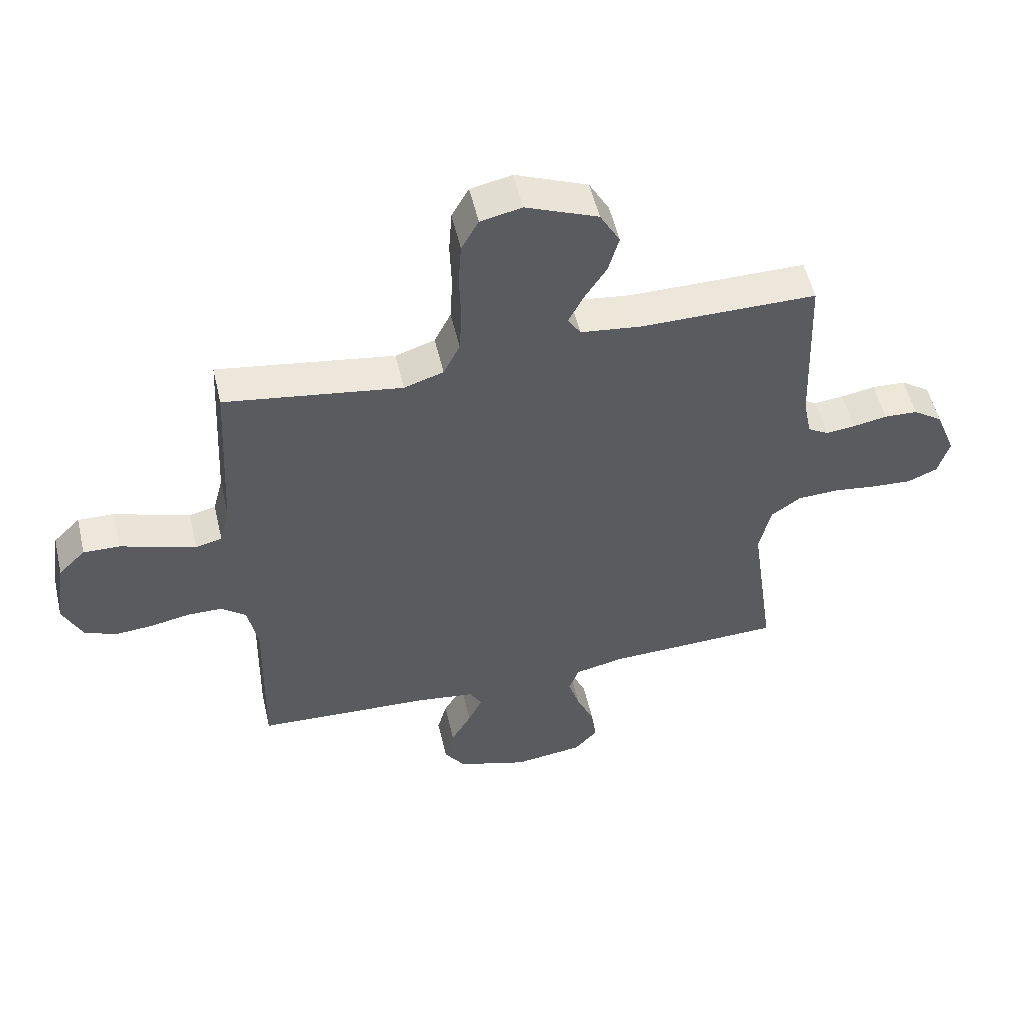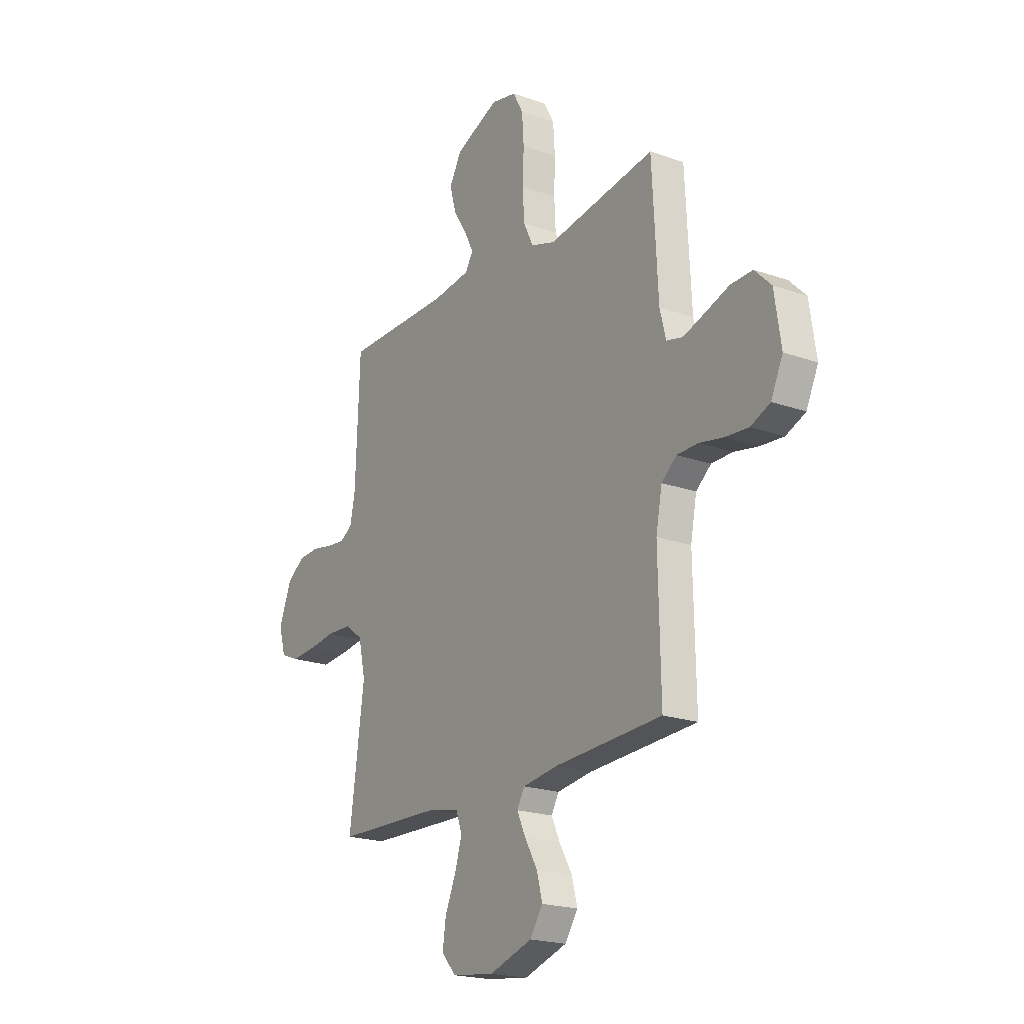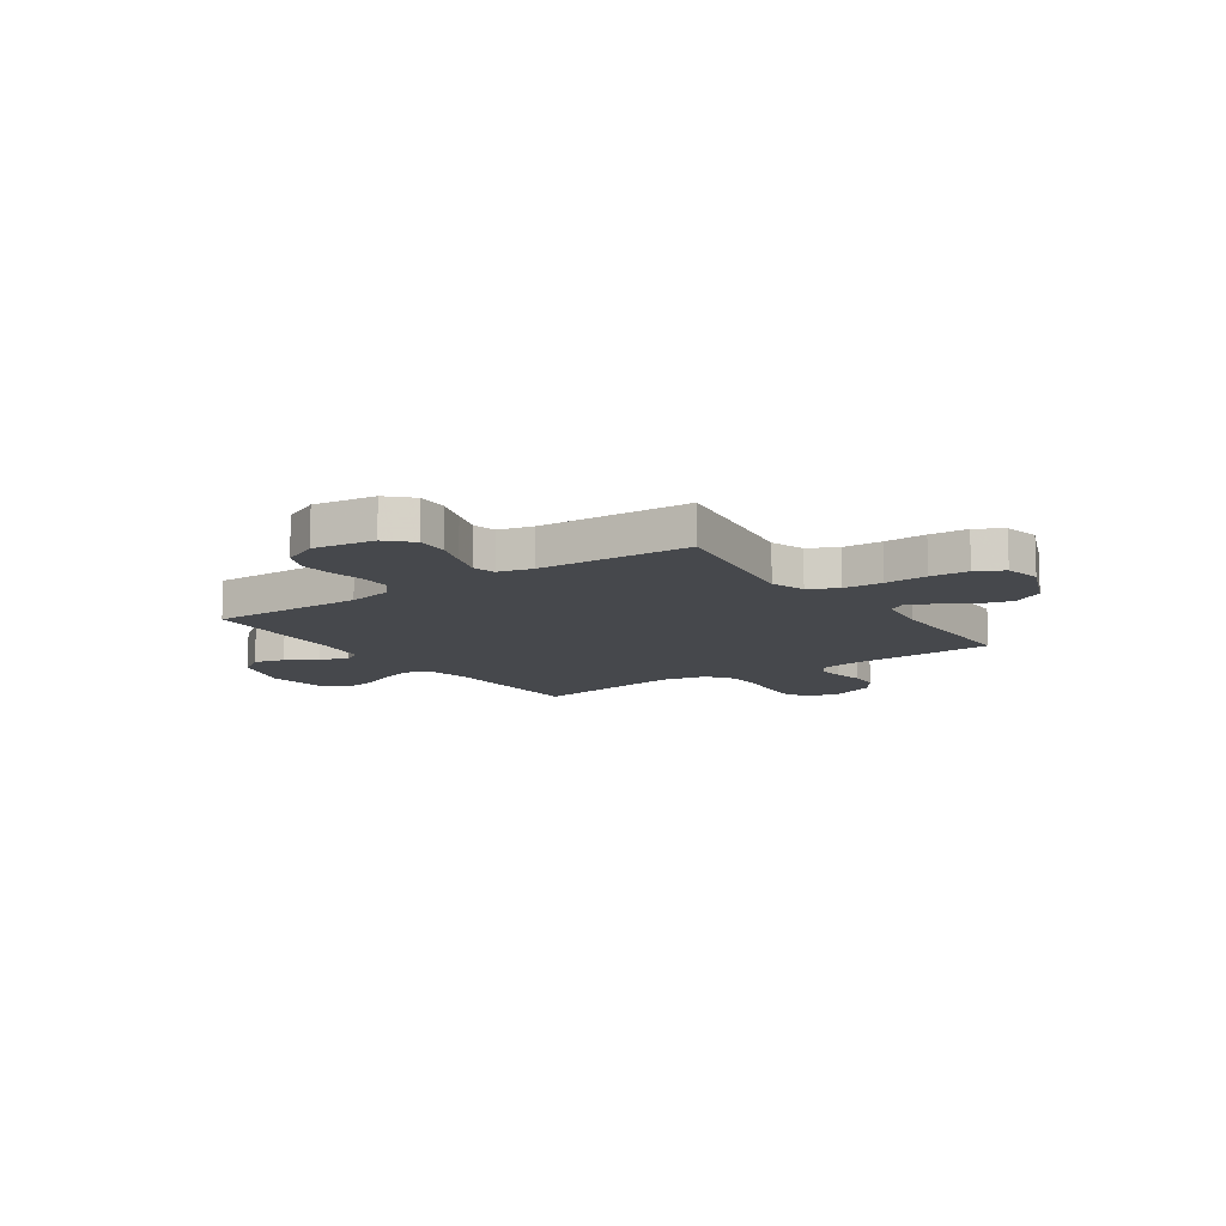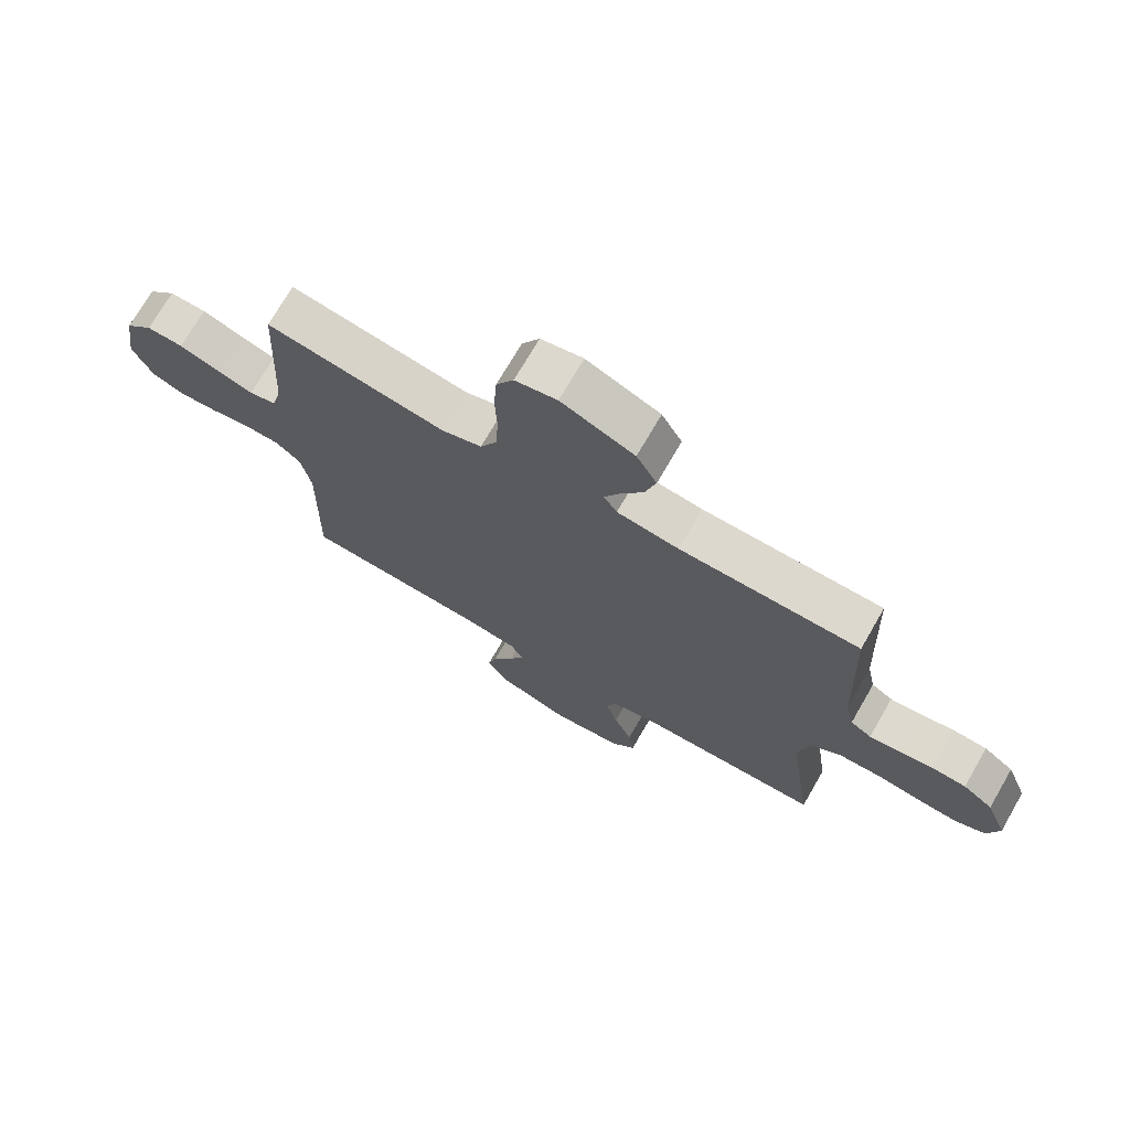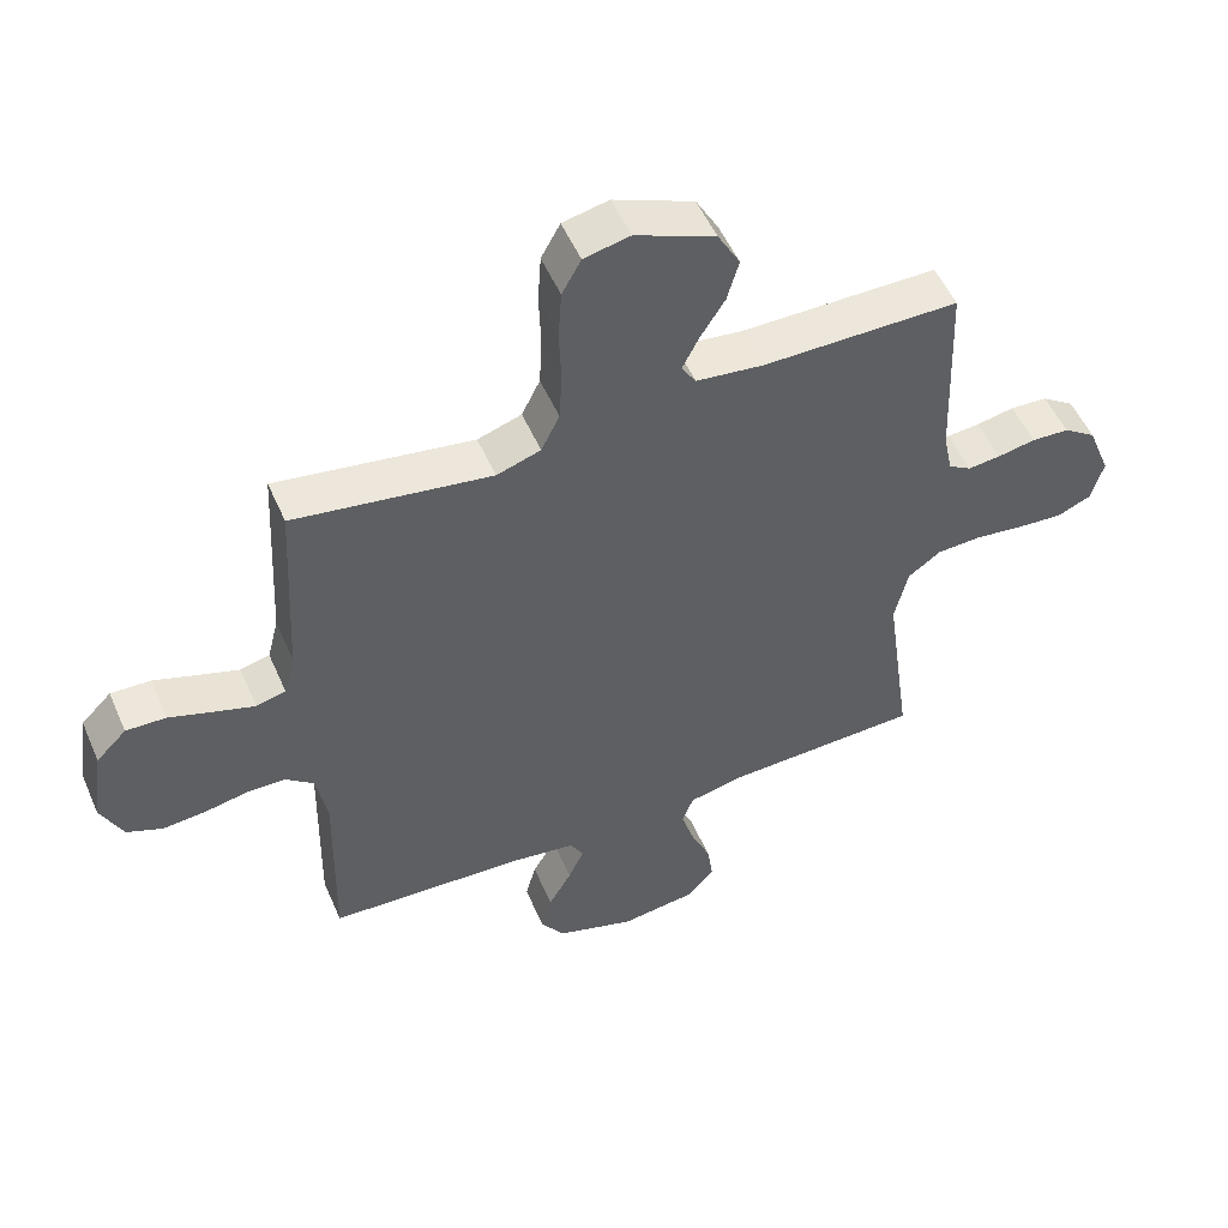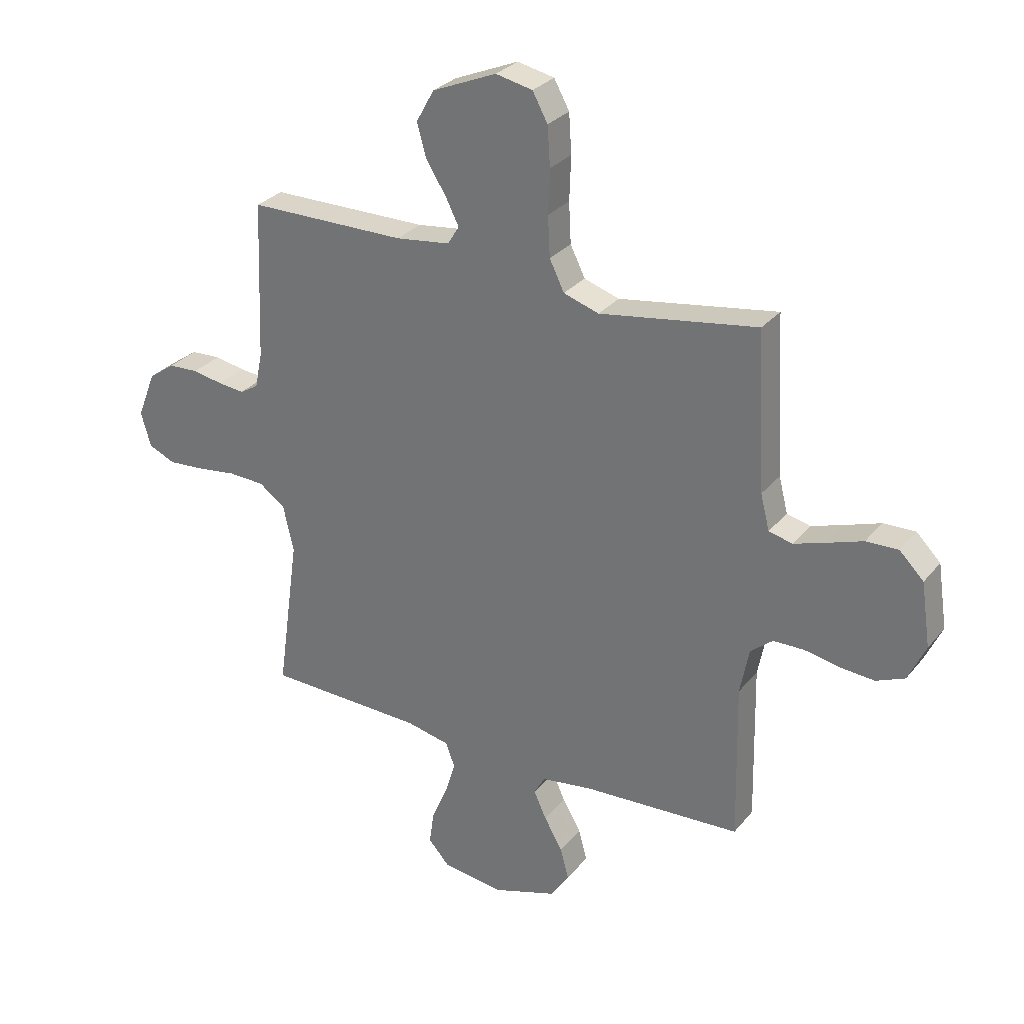
<metadata>
{"format":"obj","ext":"obj","renderer":"f3d","projection":"perspective","resolution":1024,"background":"white","views":[{"elev":53.9,"azim":-13.1,"up":"+Z"},{"elev":-20.4,"azim":-122.9,"up":"+Z"},{"elev":-11.5,"azim":-55.2,"up":"+Y"},{"elev":72.2,"azim":30.1,"up":"+Z"},{"elev":52.6,"azim":-23.3,"up":"+Z"},{"elev":29.2,"azim":-148.8,"up":"+Z"}]}
</metadata>
<code>
v 0.5 0.07 0.5
v 0.512 0.07 0.2
v 0.526 0.07 0.132
v 0.561 0.07 0.111
v 0.611 0.07 0.116
v 0.669 0.07 0.127
v 0.726 0.07 0.124
v 0.776 0.07 0.089
v 0.811 0.07 0
v 0.792 0.07 -0.066
v 0.741 0.07 -0.088
v 0.672 0.07 -0.083
v 0.597 0.07 -0.073
v 0.528 0.07 -0.076
v 0.478 0.07 -0.112
v 0.458 0.07 -0.2
v 0.5 0.07 -0.5
v 0.2 0.07 -0.509
v 0.116 0.07 -0.527
v 0.099 0.07 -0.574
v 0.119 0.07 -0.639
v 0.149 0.07 -0.708
v 0.158 0.07 -0.772
v 0.118 0.07 -0.817
v 0 0.07 -0.832
v -0.12 0.07 -0.793
v -0.156 0.07 -0.74
v -0.14 0.07 -0.68
v -0.105 0.07 -0.619
v -0.081 0.07 -0.567
v -0.102 0.07 -0.53
v -0.2 0.07 -0.516
v -0.5 0.07 -0.5
v -0.494 0.07 -0.2
v -0.511 0.07 -0.112
v -0.553 0.07 -0.077
v -0.612 0.07 -0.076
v -0.679 0.07 -0.089
v -0.744 0.07 -0.094
v -0.798 0.07 -0.071
v -0.831 0.07 0
v -0.813 0.07 0.121
v -0.767 0.07 0.167
v -0.706 0.07 0.165
v -0.639 0.07 0.142
v -0.578 0.07 0.122
v -0.533 0.07 0.133
v -0.516 0.07 0.2
v -0.5 0.07 0.5
v -0.2 0.07 0.453
v -0.133 0.07 0.475
v -0.105 0.07 0.532
v -0.101 0.07 0.609
v -0.104 0.07 0.692
v -0.099 0.07 0.767
v -0.07 0.07 0.82
v 0 0.07 0.835
v 0.122 0.07 0.784
v 0.156 0.07 0.723
v 0.138 0.07 0.659
v 0.1 0.07 0.599
v 0.075 0.07 0.549
v 0.097 0.07 0.514
v 0.2 0.07 0.501
v 0.5 0 0.5
v 0.512 0 0.2
v 0.526 0 0.132
v 0.561 0 0.111
v 0.611 0 0.116
v 0.669 0 0.127
v 0.726 0 0.124
v 0.776 0 0.089
v 0.811 0 0
v 0.792 0 -0.066
v 0.741 0 -0.088
v 0.672 0 -0.083
v 0.597 0 -0.073
v 0.528 0 -0.076
v 0.478 0 -0.112
v 0.458 0 -0.2
v 0.5 0 -0.5
v 0.2 0 -0.509
v 0.116 0 -0.527
v 0.099 0 -0.574
v 0.119 0 -0.639
v 0.149 0 -0.708
v 0.158 0 -0.772
v 0.118 0 -0.817
v 0 0 -0.832
v -0.12 0 -0.793
v -0.156 0 -0.74
v -0.14 0 -0.68
v -0.105 0 -0.619
v -0.081 0 -0.567
v -0.102 0 -0.53
v -0.2 0 -0.516
v -0.5 0 -0.5
v -0.494 0 -0.2
v -0.511 0 -0.112
v -0.553 0 -0.077
v -0.612 0 -0.076
v -0.679 0 -0.089
v -0.744 0 -0.094
v -0.798 0 -0.071
v -0.831 0 0
v -0.813 0 0.121
v -0.767 0 0.167
v -0.706 0 0.165
v -0.639 0 0.142
v -0.578 0 0.122
v -0.533 0 0.133
v -0.516 0 0.2
v -0.5 0 0.5
v -0.2 0 0.453
v -0.133 0 0.475
v -0.105 0 0.532
v -0.101 0 0.609
v -0.104 0 0.692
v -0.099 0 0.767
v -0.07 0 0.82
v 0 0 0.835
v 0.122 0 0.784
v 0.156 0 0.723
v 0.138 0 0.659
v 0.1 0 0.599
v 0.075 0 0.549
v 0.097 0 0.514
v 0.2 0 0.501
f 59 60 61
f 58 59 61
f 57 58 61
f 56 57 61
f 55 56 61
f 54 55 61
f 53 54 61
f 52 53 61 62
f 51 52 62 63
f 48 49 50
f 51 63 64
f 50 51 64
f 48 50 64
f 47 48 64
f 43 44 45
f 42 43 45
f 41 42 45
f 40 41 45
f 39 40 45
f 38 39 45
f 37 38 45
f 36 37 45 46
f 35 36 46 47
f 32 33 34
f 64 1 2
f 47 64 2
f 35 47 2
f 34 35 2
f 32 34 2
f 31 32 2
f 27 28 29
f 26 27 29
f 25 26 29
f 24 25 29
f 23 24 29
f 22 23 29
f 21 22 29
f 20 21 29 30
f 16 17 18
f 15 16 18 19
f 11 12 13
f 10 11 13
f 9 10 13
f 8 9 13
f 7 8 13
f 6 7 13
f 5 6 13
f 4 5 13 14
f 3 4 14 15
f 3 15 19
f 2 3 19
f 31 2 19
f 19 20 30 31
f 125 124 123
f 125 123 122
f 125 122 121
f 125 121 120
f 125 120 119
f 125 119 118
f 125 118 117
f 126 125 117 116
f 127 126 116 115
f 114 113 112
f 128 127 115
f 128 115 114
f 128 114 112
f 128 112 111
f 109 108 107
f 109 107 106
f 109 106 105
f 109 105 104
f 109 104 103
f 109 103 102
f 109 102 101
f 110 109 101 100
f 111 110 100 99
f 98 97 96
f 66 65 128
f 66 128 111
f 66 111 99
f 66 99 98
f 66 98 96
f 66 96 95
f 93 92 91
f 93 91 90
f 93 90 89
f 93 89 88
f 93 88 87
f 93 87 86
f 93 86 85
f 94 93 85 84
f 82 81 80
f 83 82 80 79
f 77 76 75
f 77 75 74
f 77 74 73
f 77 73 72
f 77 72 71
f 77 71 70
f 77 70 69
f 78 77 69 68
f 79 78 68 67
f 83 79 67
f 83 67 66
f 83 66 95
f 95 94 84 83
f 1 65 66 2
f 2 66 67 3
f 3 67 68 4
f 4 68 69 5
f 5 69 70 6
f 6 70 71 7
f 7 71 72 8
f 8 72 73 9
f 9 73 74 10
f 10 74 75 11
f 11 75 76 12
f 12 76 77 13
f 13 77 78 14
f 14 78 79 15
f 15 79 80 16
f 16 80 81 17
f 17 81 82 18
f 18 82 83 19
f 19 83 84 20
f 20 84 85 21
f 21 85 86 22
f 22 86 87 23
f 23 87 88 24
f 24 88 89 25
f 25 89 90 26
f 26 90 91 27
f 27 91 92 28
f 28 92 93 29
f 29 93 94 30
f 30 94 95 31
f 31 95 96 32
f 32 96 97 33
f 33 97 98 34
f 34 98 99 35
f 35 99 100 36
f 36 100 101 37
f 37 101 102 38
f 38 102 103 39
f 39 103 104 40
f 40 104 105 41
f 41 105 106 42
f 42 106 107 43
f 43 107 108 44
f 44 108 109 45
f 45 109 110 46
f 46 110 111 47
f 47 111 112 48
f 48 112 113 49
f 49 113 114 50
f 50 114 115 51
f 51 115 116 52
f 52 116 117 53
f 53 117 118 54
f 54 118 119 55
f 55 119 120 56
f 56 120 121 57
f 57 121 122 58
f 58 122 123 59
f 59 123 124 60
f 60 124 125 61
f 61 125 126 62
f 62 126 127 63
f 63 127 128 64
f 64 128 65 1

</code>
